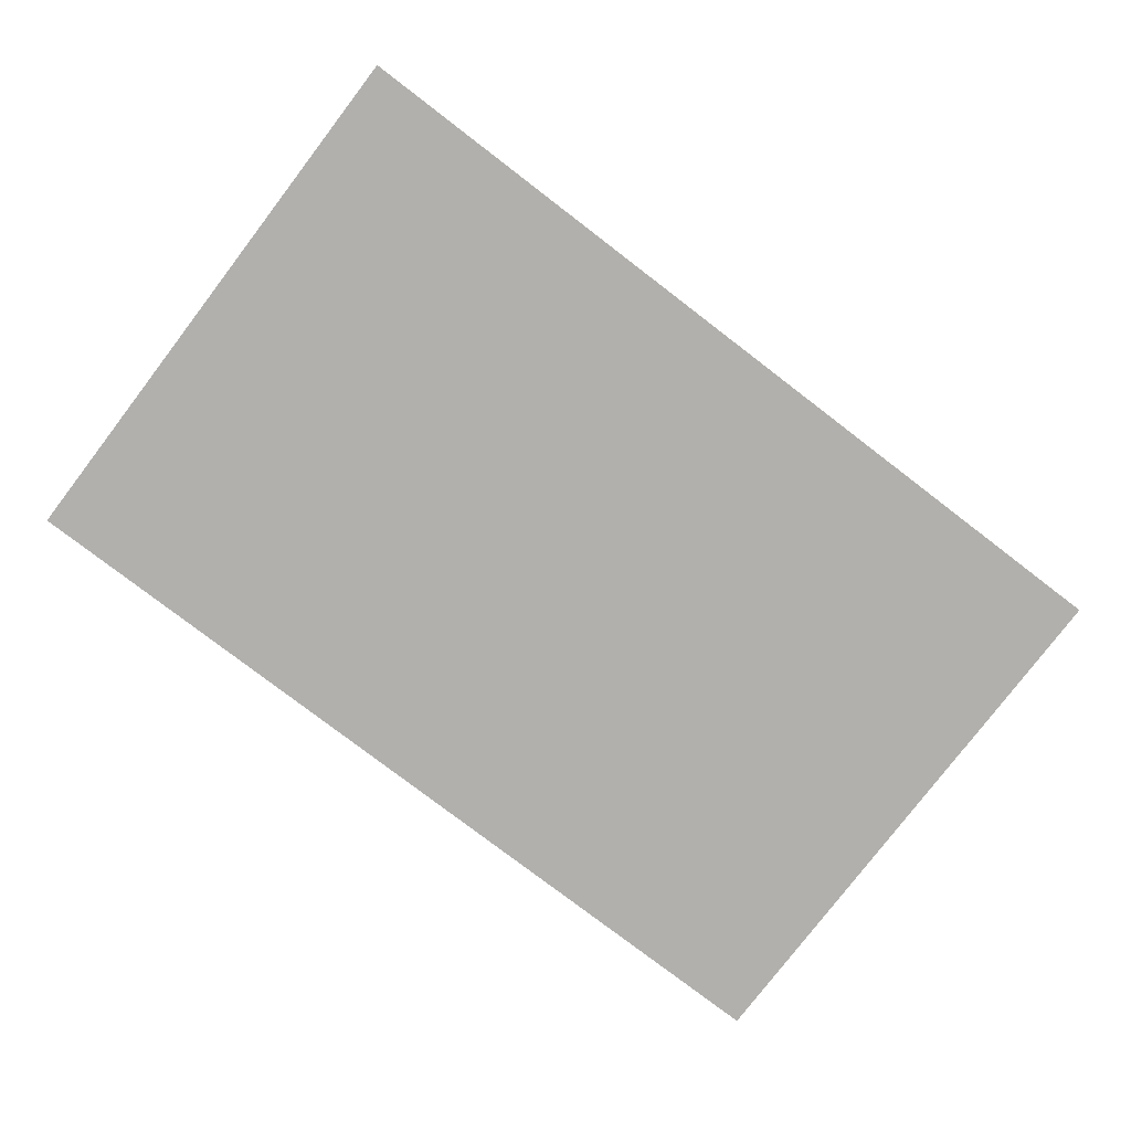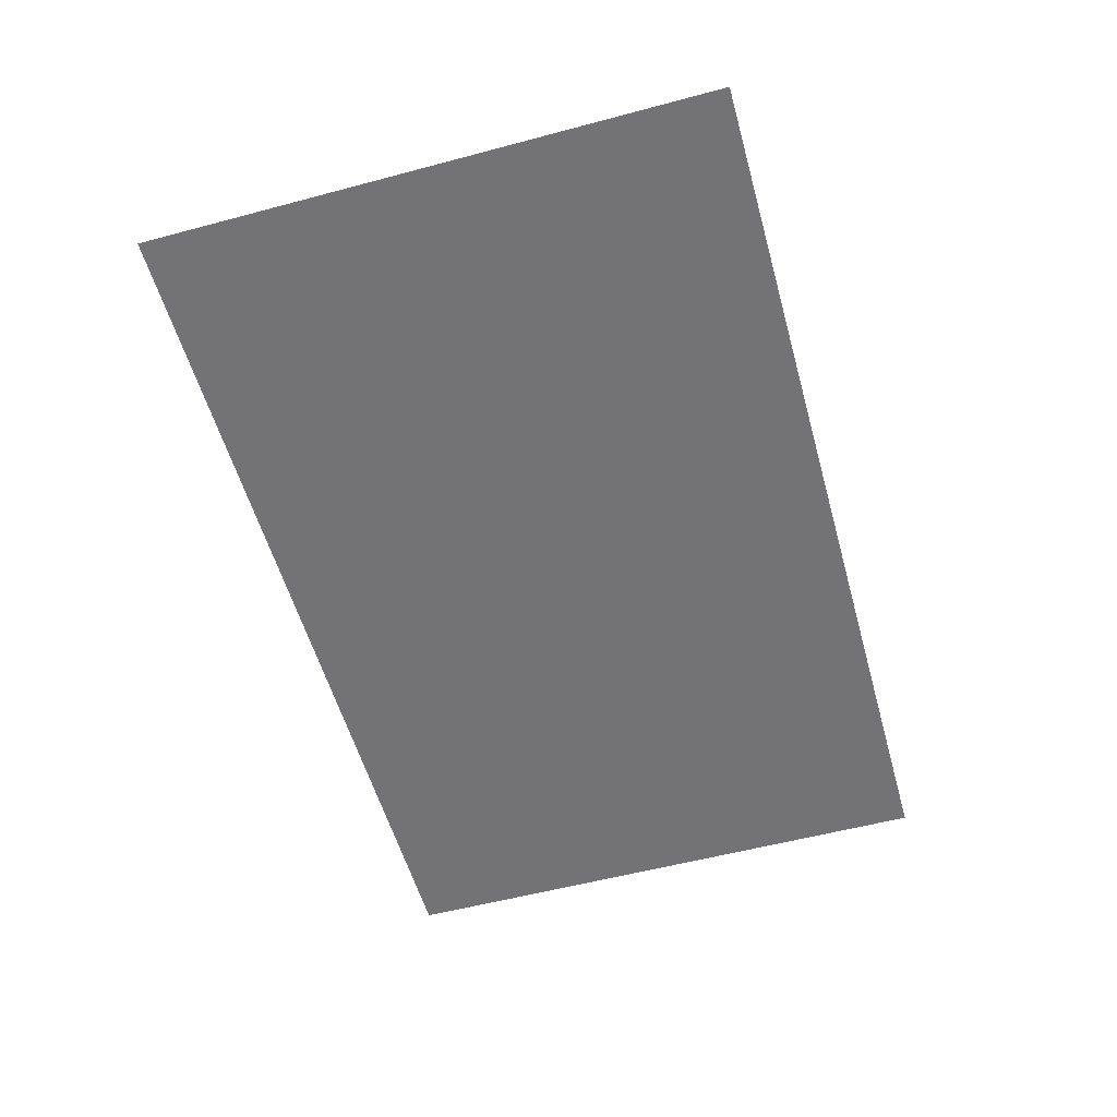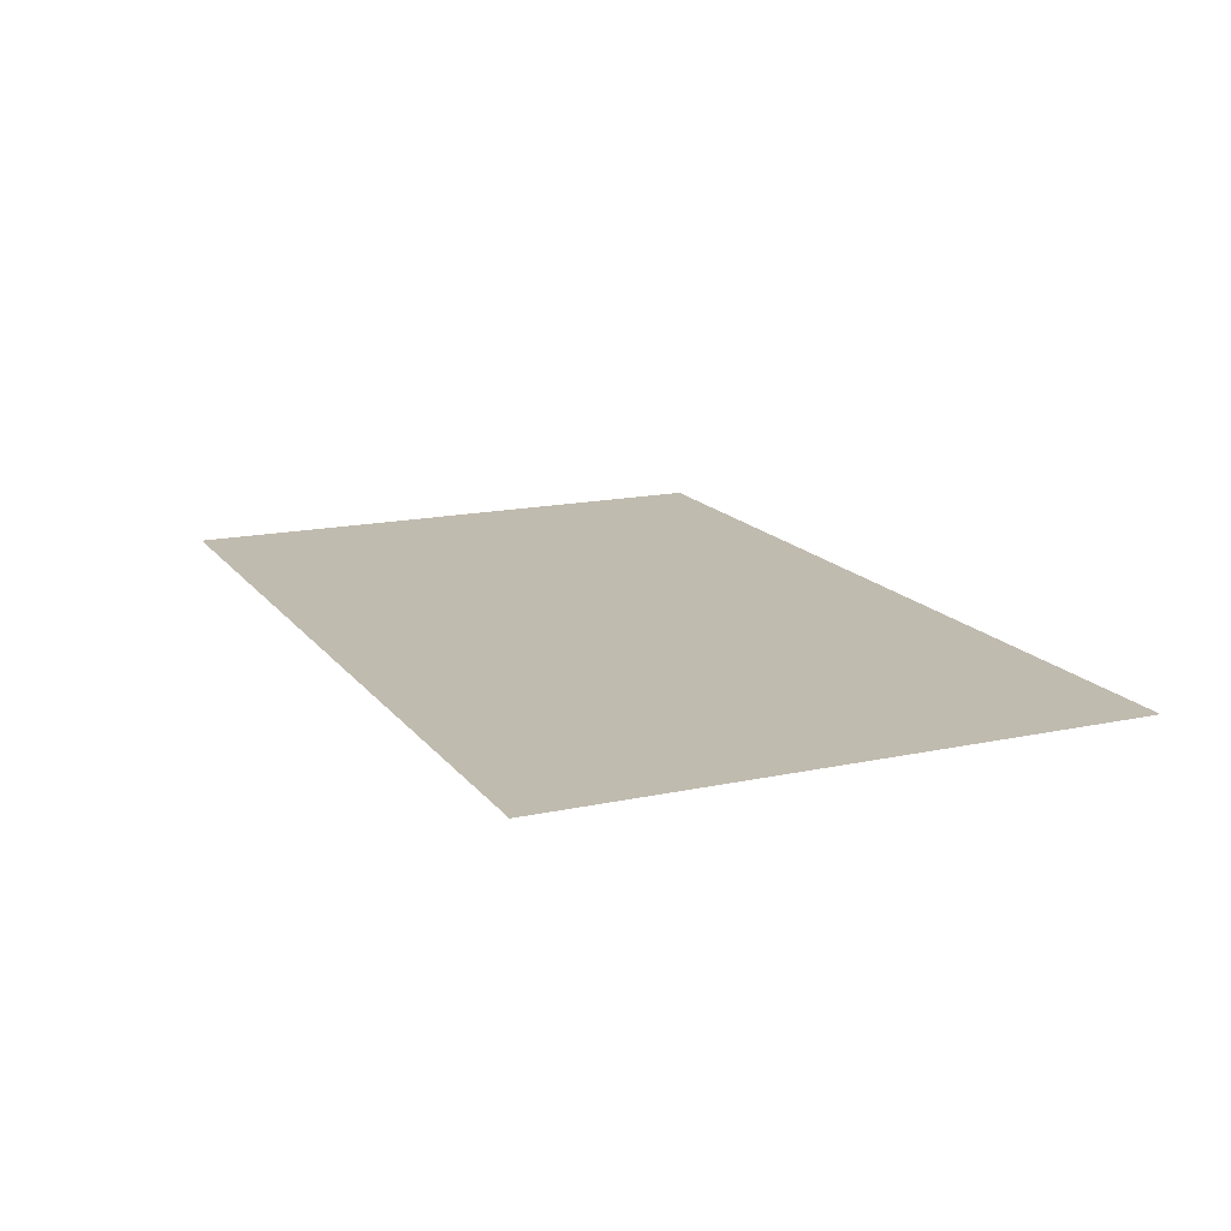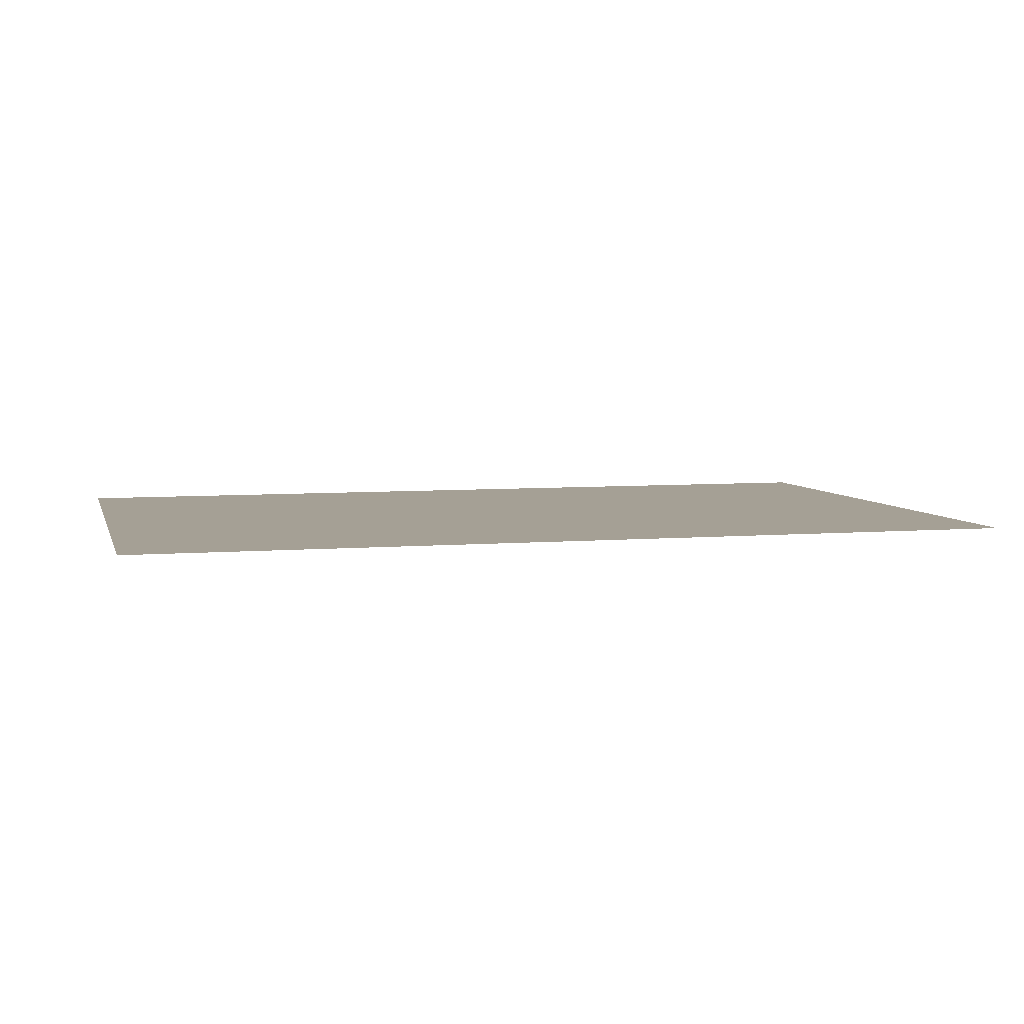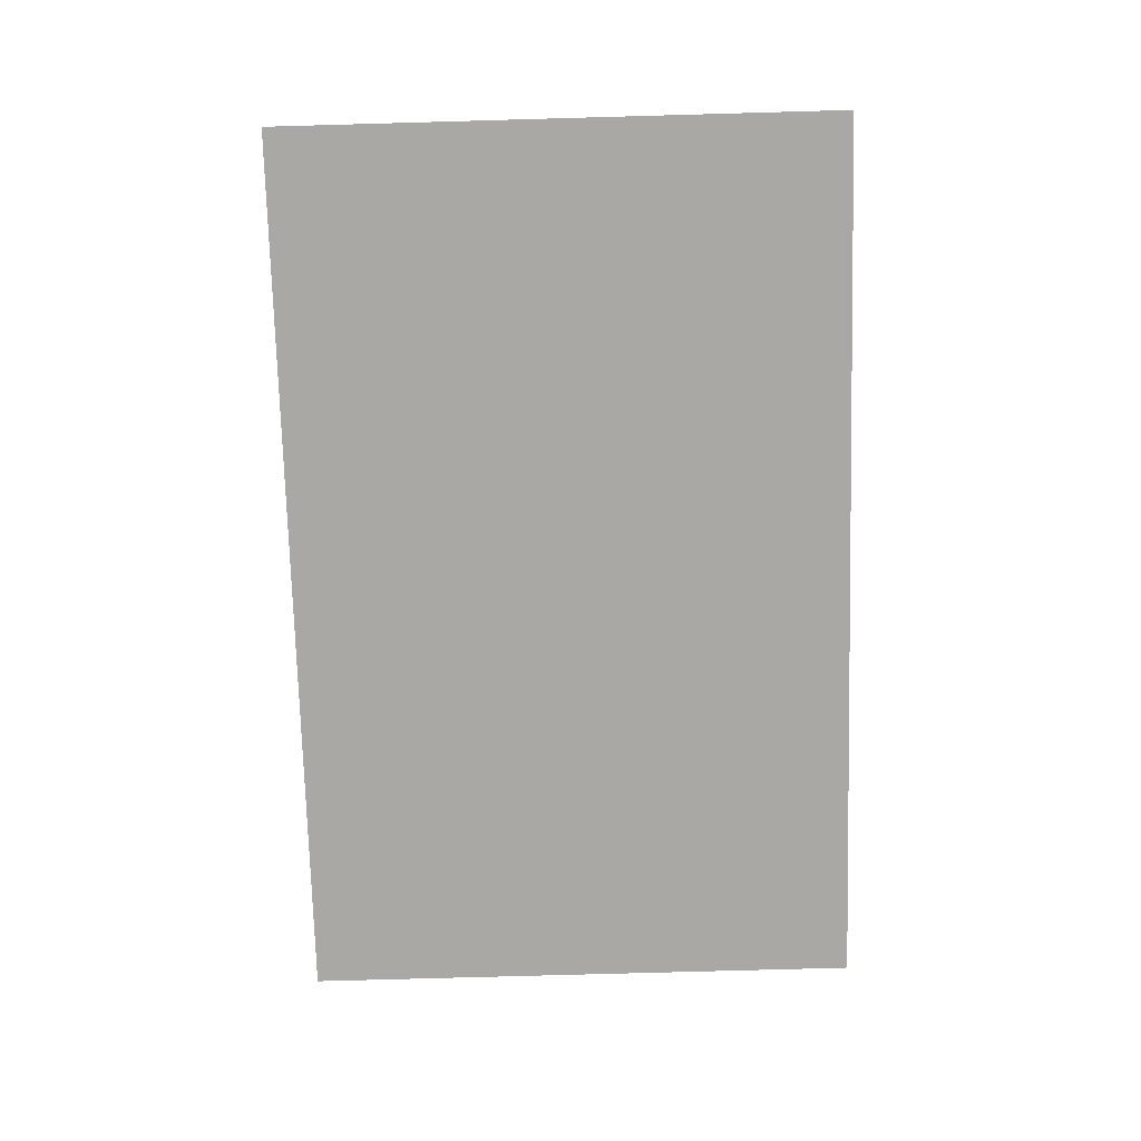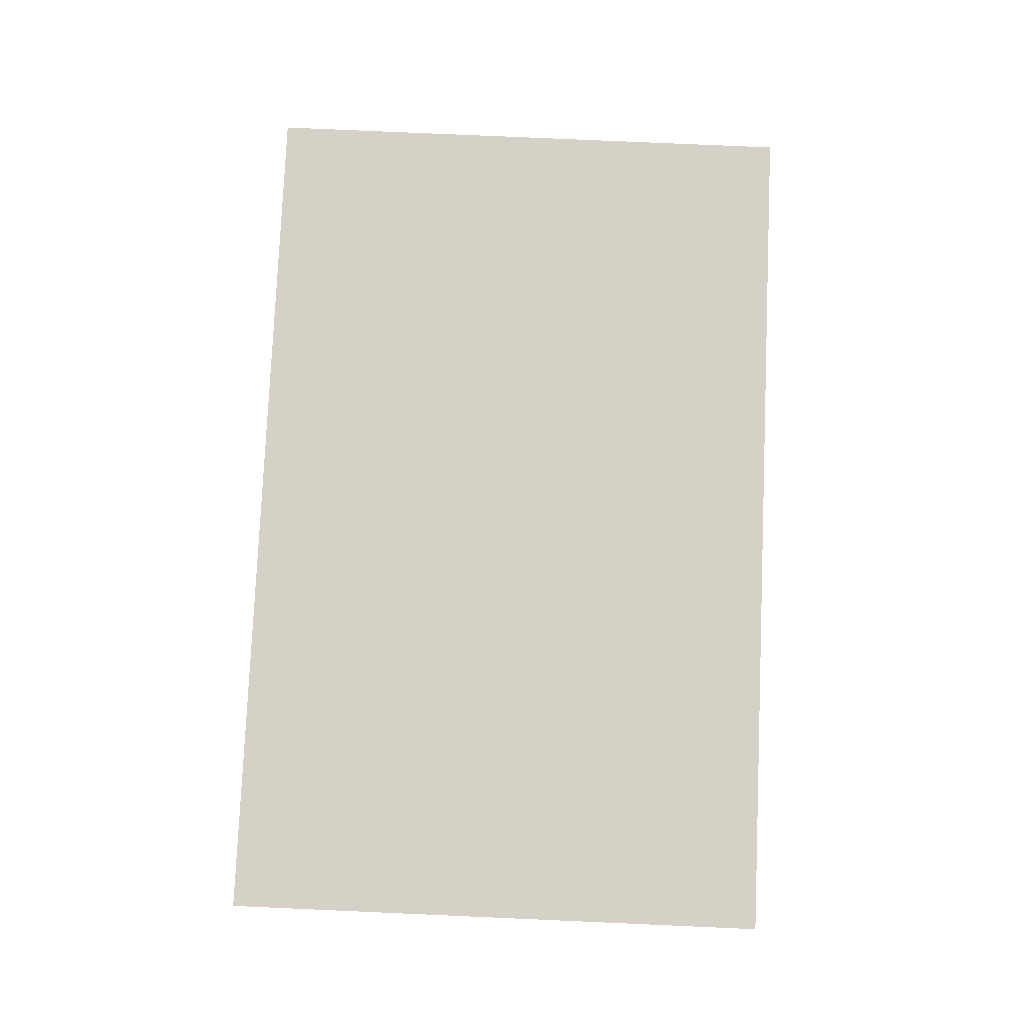
<metadata>
{"format":"obj","ext":"obj","renderer":"f3d","projection":"perspective","resolution":1024,"background":"white","views":[{"elev":-78.8,"azim":-37.4,"up":"+Z"},{"elev":-56.0,"azim":-74.4,"up":"+Z"},{"elev":15.9,"azim":-114.2,"up":"+Z"},{"elev":5.9,"azim":-14.5,"up":"+Z"},{"elev":-75.1,"azim":91.6,"up":"+Z"},{"elev":79.5,"azim":92.5,"up":"+Z"}]}
</metadata>
<code>
v 201.5 -0.9465 -1.04
v 201.5 0.9465 -1.04
v 198.5 -0.9465 -1.04
v 198.5 0.9465 -1.04
f -4 -3 -2
f -2 -3 -1

</code>
